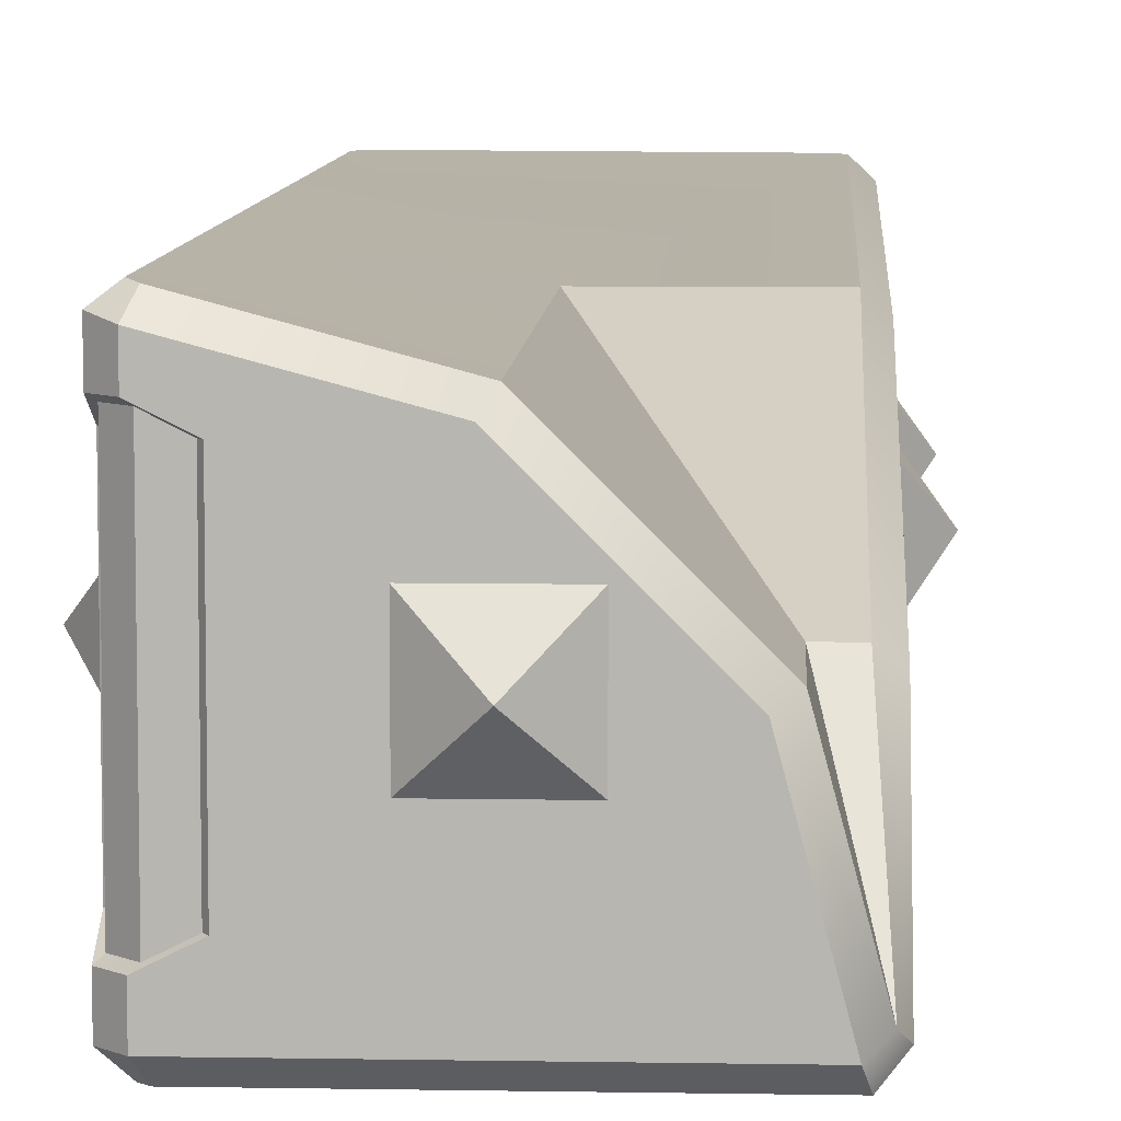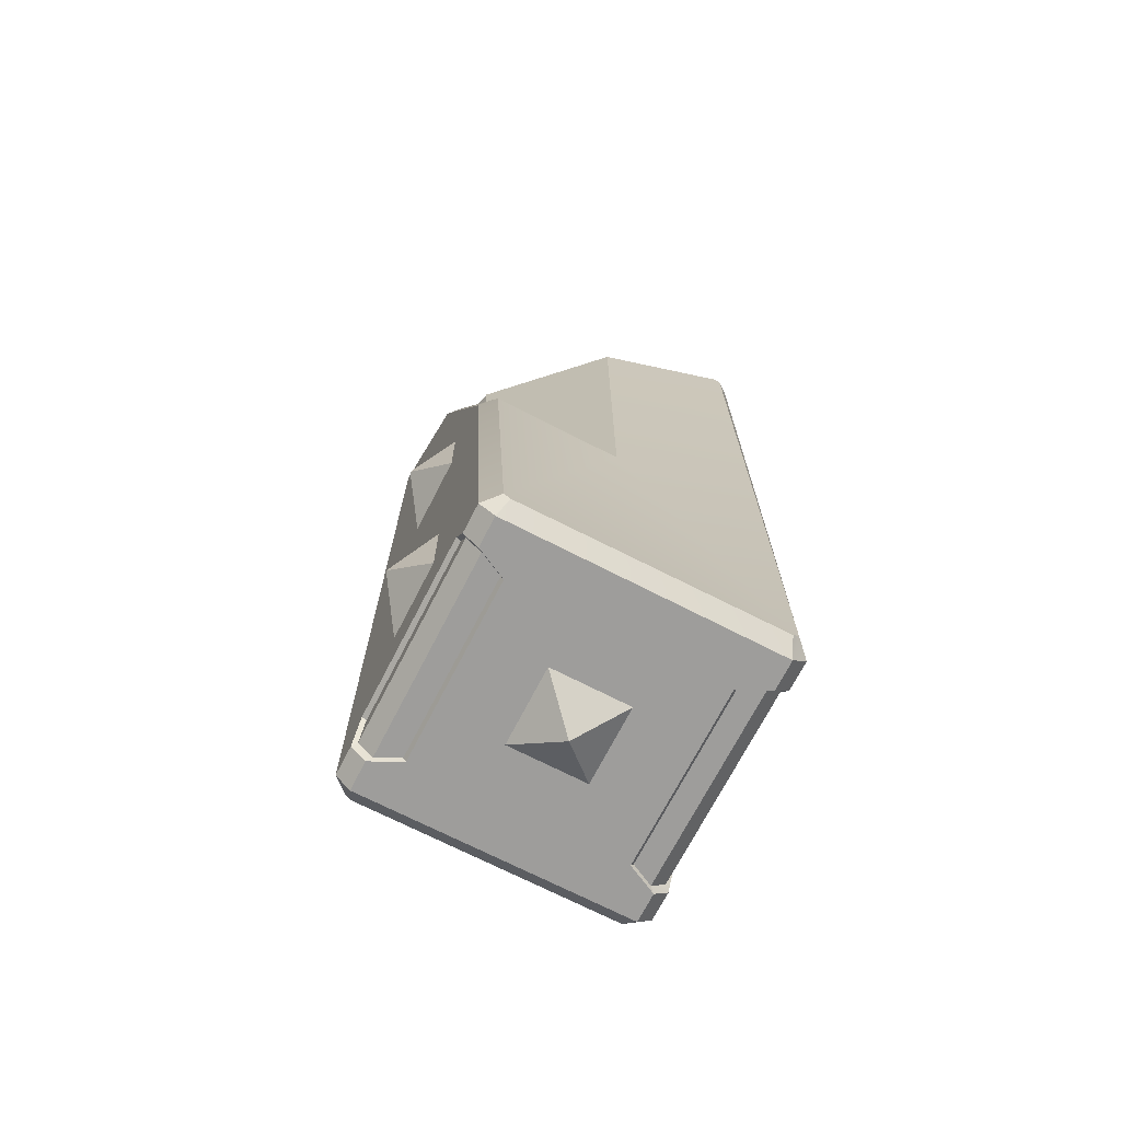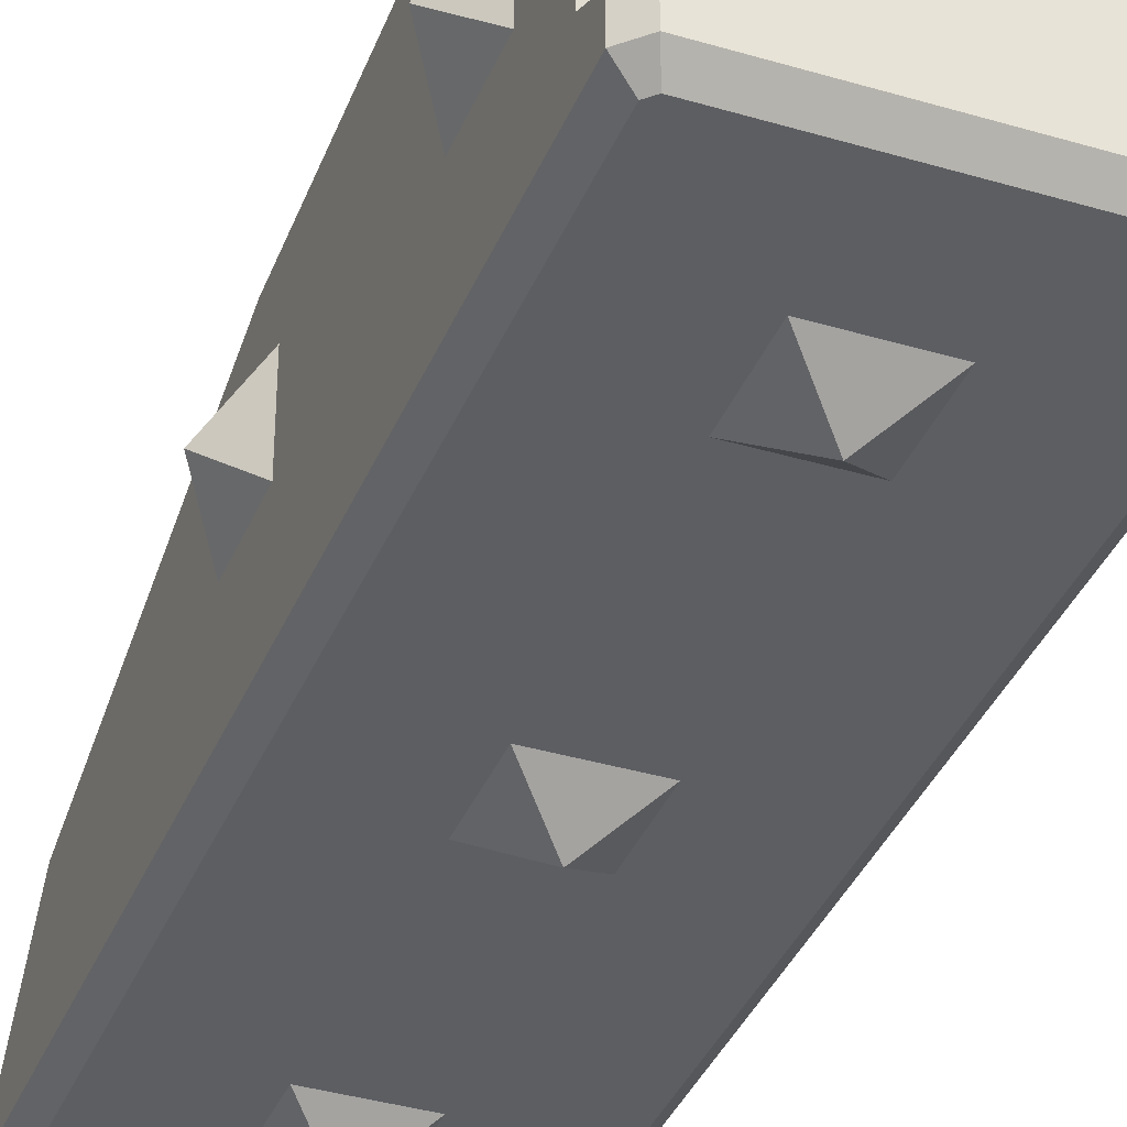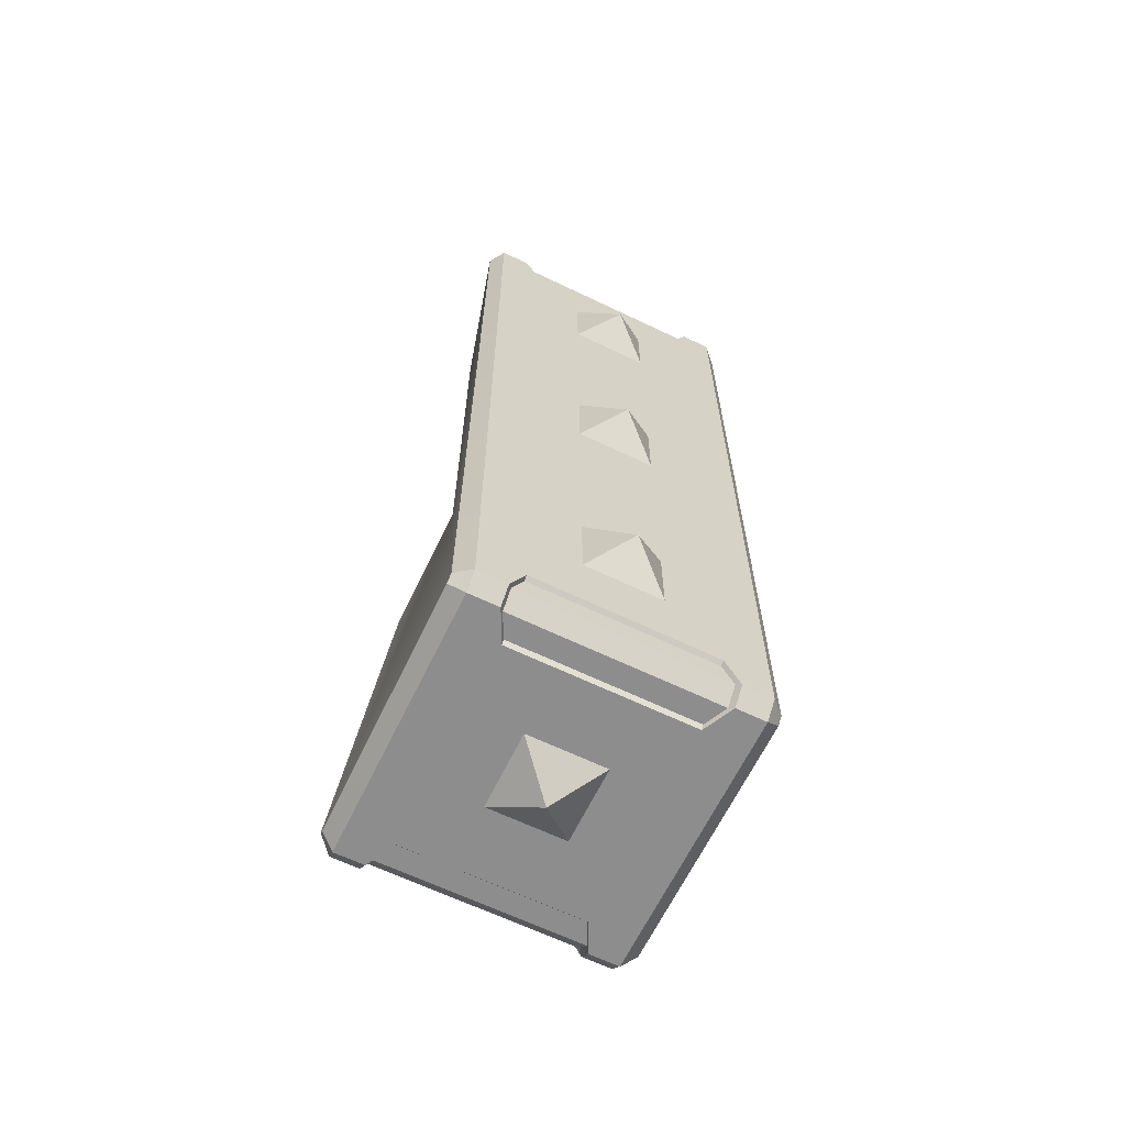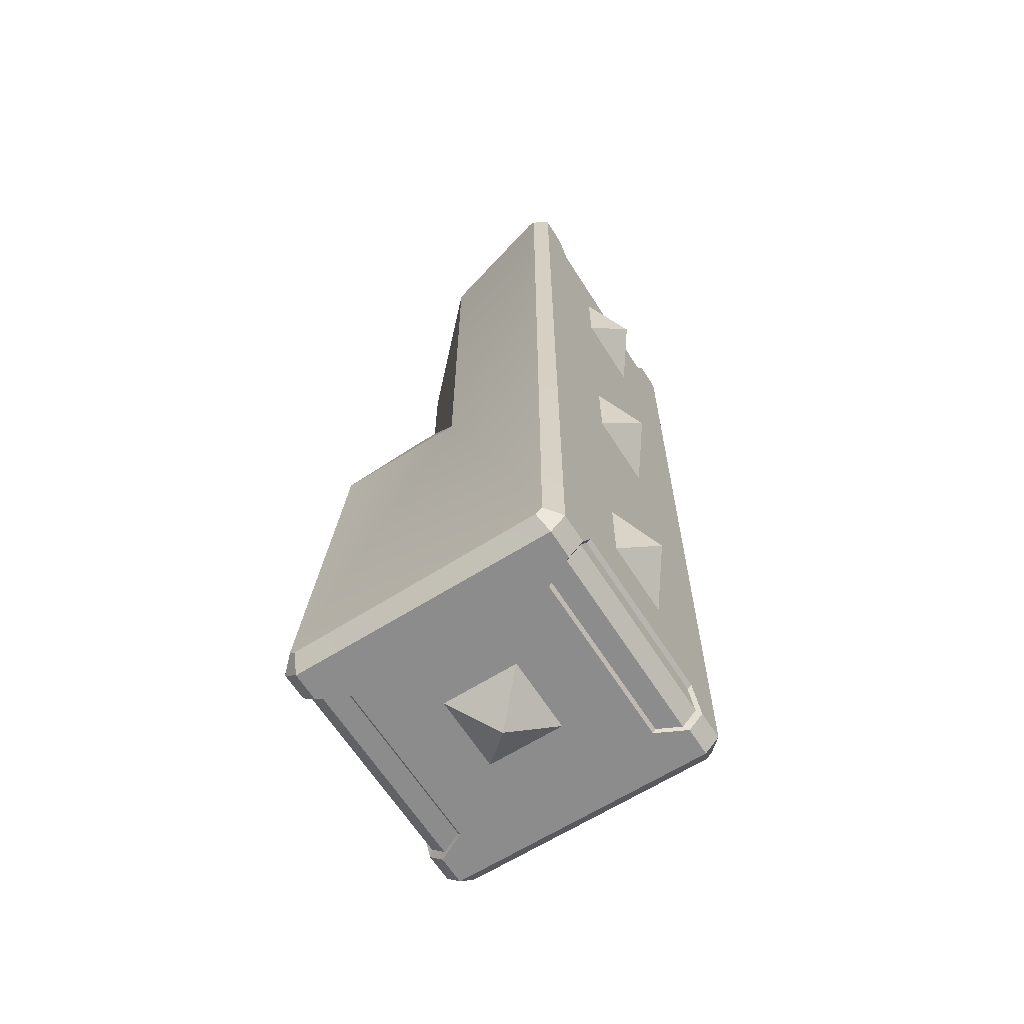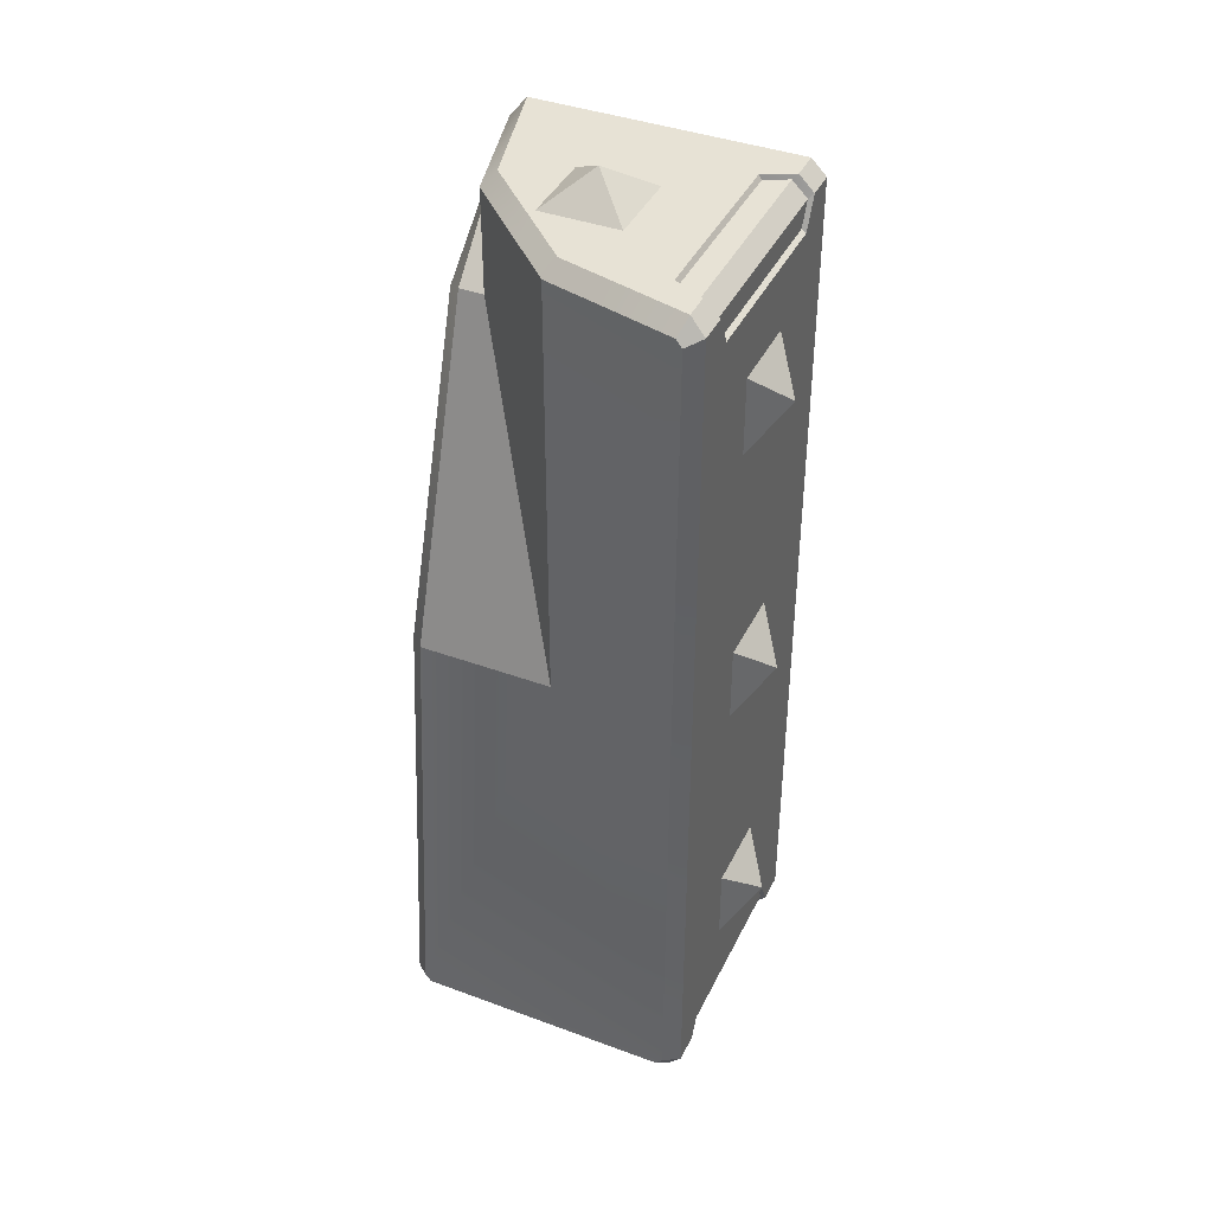
<metadata>
{"format":"obj","ext":"obj","renderer":"f3d","projection":"perspective","resolution":1024,"background":"white","views":[{"elev":7.9,"azim":2.8,"up":"+Y"},{"elev":-70.7,"azim":152.8,"up":"+Z"},{"elev":-37.4,"azim":159.1,"up":"+Y"},{"elev":-64.7,"azim":-115.8,"up":"+Z"},{"elev":-64.2,"azim":-147.6,"up":"+Z"},{"elev":40.4,"azim":-155.8,"up":"+Z"}]}
</metadata>
<code>
o SomeRandomInvertedSlope
v 0.45 -0.35 -0.5
v 0.5 -0.35 -0.45
v 0.485 -0.3375 -0.435
v 0.435 -0.3375 -0.485
v 0.485 -0.3 -0.36
v 0.5 -0.3 -0.35
v 0.485 0.3 -0.36
v 0.5 0.3 -0.35
v 0.485 0.3375 -0.435
v 0.5 0.35 -0.45
v -0 0.366 1
v -0.45 -0.35 -0.5
v -0.35 -0.3 -0.5
v -0.35 0.3 -0.5
v -0.45 0.35 -0.5
v 0.45 0.35 -0.5
v 0.35 0.3 -0.5
v 0.35 -0.3 -0.5
v -0.45 0.35 2.5
v -0.35 0.3 2.5
v -0.35 -0.3 2.5
v -0.45 -0.35 2.5
v 0.366 -1e-06 2.098
v -0.5 0.35 -0.45
v -0.485 0.3375 -0.435
v -0.435 0.3375 -0.485
v -0.485 0.3 -0.36
v -0.5 0.3 -0.35
v -0.485 -0.3 -0.36
v -0.5 -0.3 -0.35
v -0.485 -0.3375 -0.435
v -0.5 -0.35 -0.45
v -0.5 -0.35 2.45
v -0.5 -0.3 2.35
v -0.5 0.3 2.35
v -0.5 0.35 2.45
v -0.435 -0.3375 -0.485
v -0.36 -0.3 -0.485
v -0.36 0.3 -0.485
v -0.485 -0.3375 2.435
v -0.435 -0.3375 2.485
v -0.485 -0.3 2.36
v -0.485 0.3 2.36
v -0.485 0.3375 2.435
v -0.435 0.3375 2.485
v -0.36 0.3 2.485
v -0.36 -0.3 2.485
v 0.435 0.3375 -0.485
v 0.36 0.3 -0.485
v 0.36 -0.3 -0.485
v 0.45 -0.5 -0.4293
v 0.5 -0.45 -0.45
v 0.4293 -0.5 -0.45
v 0.45 -0.45 -0.5
v 0.5 0.4452 -0.45
v 0.45 0.4937 -0.4294
v 0.45 0.366 1
v 0.5 0.3166 0.9901
v 0.45 -1e-06 2.098
v 0.5 -0.04279 2.068
v 0.4782 -0.4186 2.445
v 0.4348 -0.45 2.5
v 0.45 -0.5 2.45
v 0.5 -0.45 2.396
v 0.45 0.4497 -0.5
v 0.4292 0.4956 -0.4502
v -0.45 0.4497 -0.5
v -0.4291 0.4997 -0.4502
v -0.4293 -0.5 -0.45
v -0.45 -0.45 -0.5
v -0.45 -0.45 2.5
v -0.4293 -0.5 2.45
v -0.5 -0.45 2.45
v -0.45 -0.5 2.429
v -0.5 -0.45 -0.45
v -0.45 -0.5 -0.4293
v 0.366 -1e-06 2.45
v 0.3212 -0.02588 2.5
v -0 0.366 2.45
v -0.02742 0.3227 2.5
v -0.4305 0.4814 2.45
v -0.45 0.436 2.5
v -0.5 0.4496 -0.45
v -0.4517 0.4977 -0.4272
v -0.4517 0.4871 2.429
v -0.5 0.4495 2.45
f 74 76 51
f 3 1 4
f 6 3 5
f 5 8 6
f 9 5 3
f 9 8 7
f 2 54 1
f 36 82 86
f 16 55 10
f 14 65 17
f 23 77 61
f 15 83 67
f 85 81 79
f 23 57 11
f 70 32 12
f 25 15 26
f 28 25 27
f 29 28 27
f 25 29 27
f 31 30 29
f 79 23 11
f 71 33 73
f 37 32 31
f 13 37 38
f 38 14 13
f 26 38 37
f 26 14 39
f 26 31 25
f 34 35 30
f 33 41 40
f 34 40 42
f 42 35 34
f 44 42 40
f 44 35 43
f 45 36 44
f 20 45 46
f 47 20 46
f 45 47 46
f 41 21 47
f 44 41 45
f 84 85 11
f 61 59 23
f 80 20 21
f 66 68 56
f 48 10 9
f 17 48 49
f 50 17 49
f 48 50 49
f 4 18 50
f 9 4 48
f 68 84 56
f 84 11 56
f 11 85 79
f 11 57 56
f 61 63 64
f 51 54 52
f 56 58 55
f 57 60 58
f 61 60 59
f 64 51 52
f 65 56 55
f 67 66 65
f 69 54 53
f 62 72 63
f 73 72 71
f 75 74 73
f 76 70 69
f 61 78 62
f 79 78 77
f 81 80 79
f 81 86 82
f 67 84 68
f 83 85 84
f 8 58 6
f 53 51 69
f 51 63 74
f 69 51 76
f 63 72 74
f 3 2 1
f 6 2 3
f 5 7 8
f 9 7 5
f 9 10 8
f 2 52 54
f 36 19 82
f 16 65 55
f 1 54 18
f 54 70 13
f 70 12 13
f 14 15 67
f 54 13 18
f 14 67 65
f 65 16 17
f 17 18 13
f 13 14 17
f 15 24 83
f 23 59 57
f 70 75 32
f 25 24 15
f 28 24 25
f 29 30 28
f 25 31 29
f 31 32 30
f 79 77 23
f 71 22 33
f 37 12 32
f 13 12 37
f 38 39 14
f 26 39 38
f 26 15 14
f 26 37 31
f 36 86 35
f 86 83 35
f 35 83 28
f 83 24 28
f 30 32 75
f 30 75 73
f 28 30 35
f 30 73 34
f 73 33 34
f 33 22 41
f 34 33 40
f 42 43 35
f 44 43 42
f 44 36 35
f 45 19 36
f 20 19 45
f 47 21 20
f 45 41 47
f 41 22 21
f 44 40 41
f 22 71 21
f 71 62 21
f 62 78 21
f 78 80 21
f 80 82 20
f 82 19 20
f 48 16 10
f 17 16 48
f 50 18 17
f 48 4 50
f 4 1 18
f 9 3 4
f 61 62 63
f 51 53 54
f 56 57 58
f 57 59 60
f 61 64 60
f 64 63 51
f 65 66 56
f 67 68 66
f 69 70 54
f 62 71 72
f 73 74 72
f 75 76 74
f 76 75 70
f 61 77 78
f 79 80 78
f 81 82 80
f 81 85 86
f 67 83 84
f 83 86 85
f 10 55 8
f 55 58 8
f 58 60 64
f 64 52 58
f 52 2 6
f 52 6 58
o DarkLightBrudger3
v -0.6 -0 2e-06
v -0.5 -0.13 -0.13
v -0.5 -0.13 0.13
v -0.5 0.13 -0.13
v -0.5 0.13 0.13
v -0.5 0.13 1.13
v -0.6 -0 1
v -0.5 -0.13 1.13
v -0.5 0.13 0.87
v -0.5 -0.13 0.87
v 0.5 0.13 1.13
v 0.6 -0 1
v 0.5 0.13 0.87
v 0.5 -0.13 1.13
v 0.5 -0.13 0.87
v 0 -0.6 1
v 0.13 -0.5 1.13
v -0.13 -0.5 1.13
v 0.13 -0.5 0.87
v -0.13 -0.5 0.87
v 0.5 -0.13 -0.13
v 0.6 -0 2e-06
v 0.5 -0.13 0.13
v 0.5 0.13 -0.13
v 0.5 0.13 0.13
v 0.13 -0.5 -0.13
v 0 -0.6 2e-06
v -0.13 -0.5 -0.13
v 0.13 -0.5 0.13
v -0.13 -0.5 0.13
v -0.13 0.13 2.5
v 0 -1e-06 2.6
v 0.13 0.13 2.5
v -0.13 -0.13 2.5
v 0.13 -0.13 2.5
v 0.13 0.13 -0.5
v 0 0 -0.6
v -0.13 0.13 -0.5
v 0.13 -0.13 -0.5
v -0.13 -0.13 -0.5
v -0.5 0.13 2.13
v -0.6 -0 2
v -0.5 -0.13 2.13
v -0.5 0.13 1.87
v -0.5 -0.13 1.87
v 0.13 -0.5 2.13
v 0 -0.6 2
v 0.13 -0.5 1.87
v -0.13 -0.5 2.13
v -0.13 -0.5 1.87
f 87 88 89
f 87 90 88
f 90 87 91
f 89 91 87
f 92 93 94
f 93 92 95
f 95 96 93
f 94 93 96
f 97 98 99
f 100 98 97
f 98 100 101
f 98 101 99
f 102 103 104
f 103 102 105
f 102 106 105
f 102 104 106
f 107 108 109
f 108 107 110
f 108 110 111
f 109 108 111
f 112 113 114
f 113 112 115
f 116 113 115
f 114 113 116
f 117 118 119
f 120 118 117
f 118 120 121
f 118 121 119
f 122 123 124
f 125 123 122
f 123 125 126
f 123 126 124
f 127 128 129
f 128 127 130
f 130 131 128
f 129 128 131
f 132 133 134
f 133 132 135
f 133 135 136
f 133 136 134

</code>
